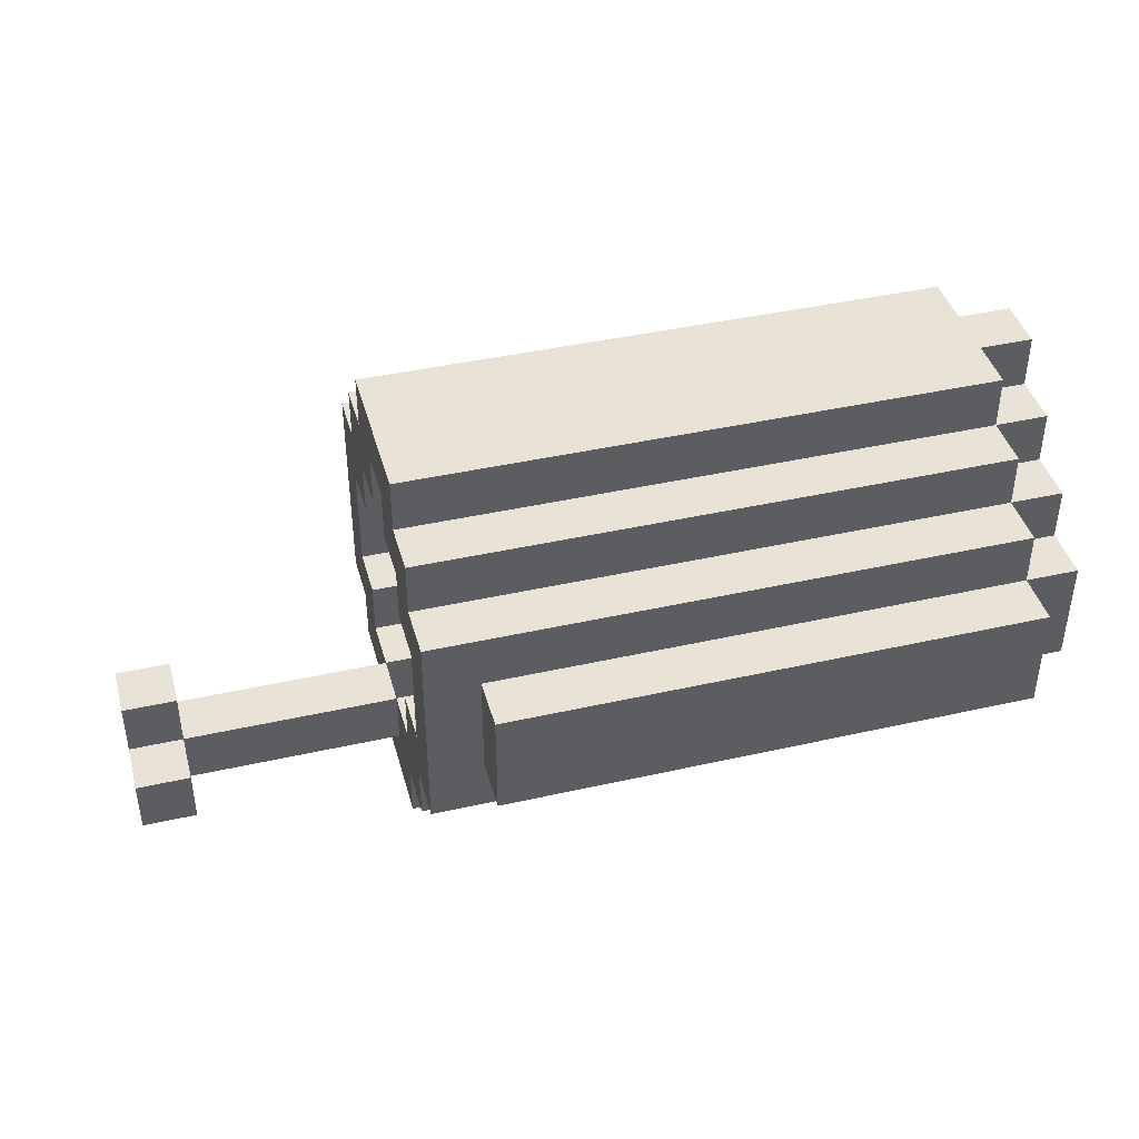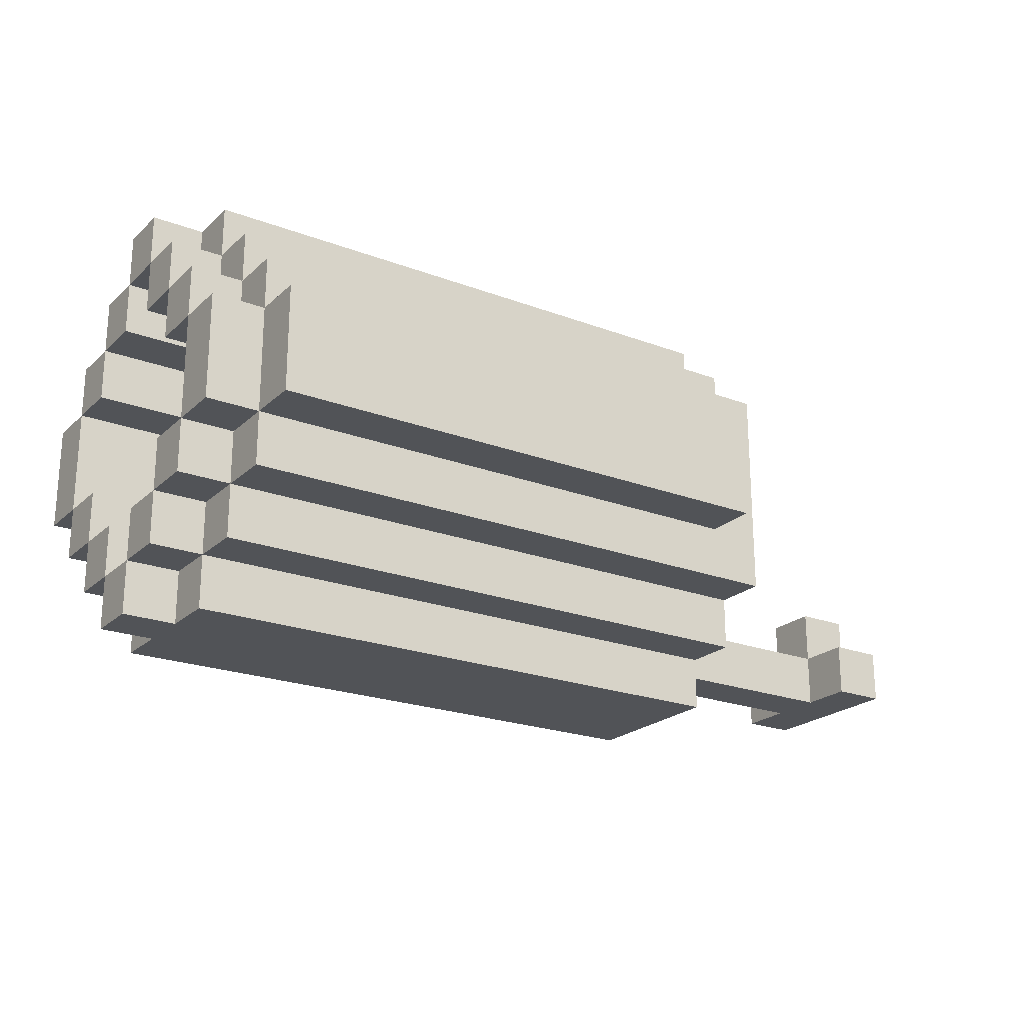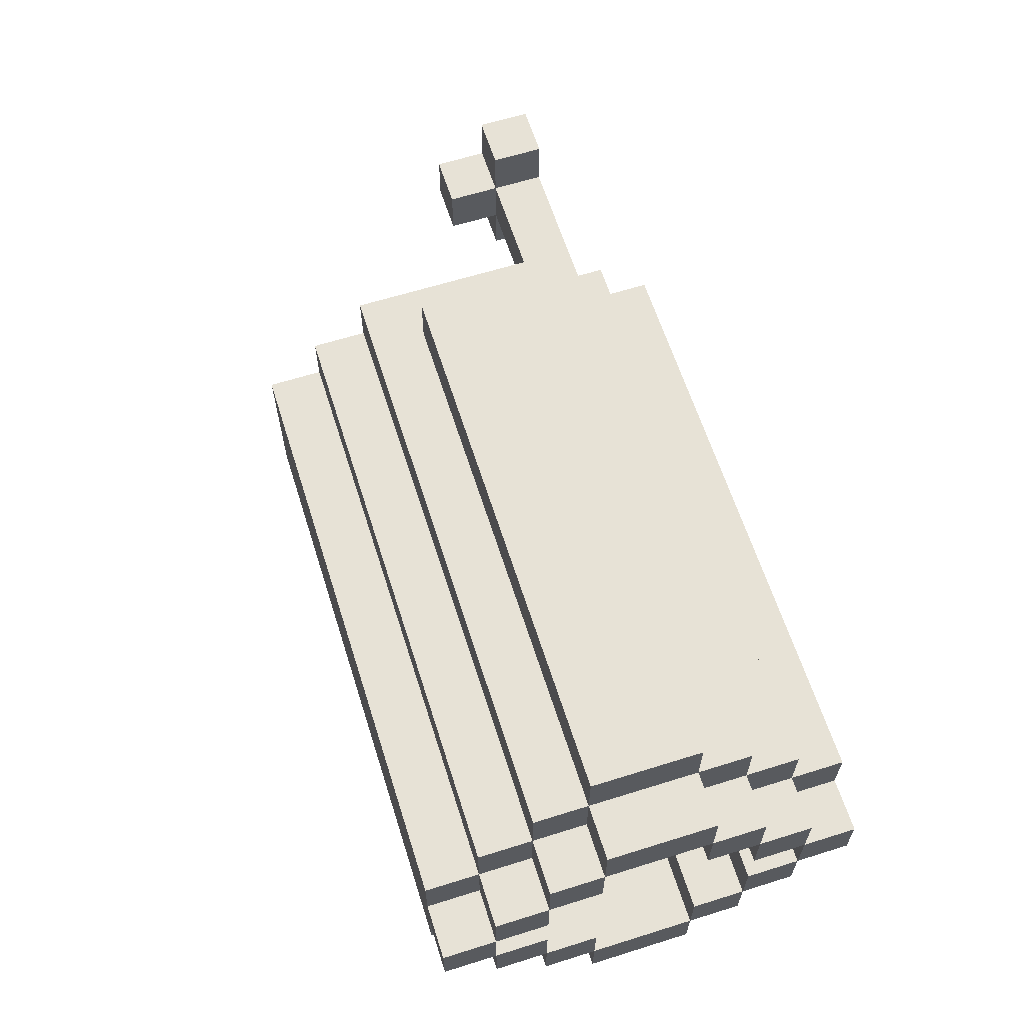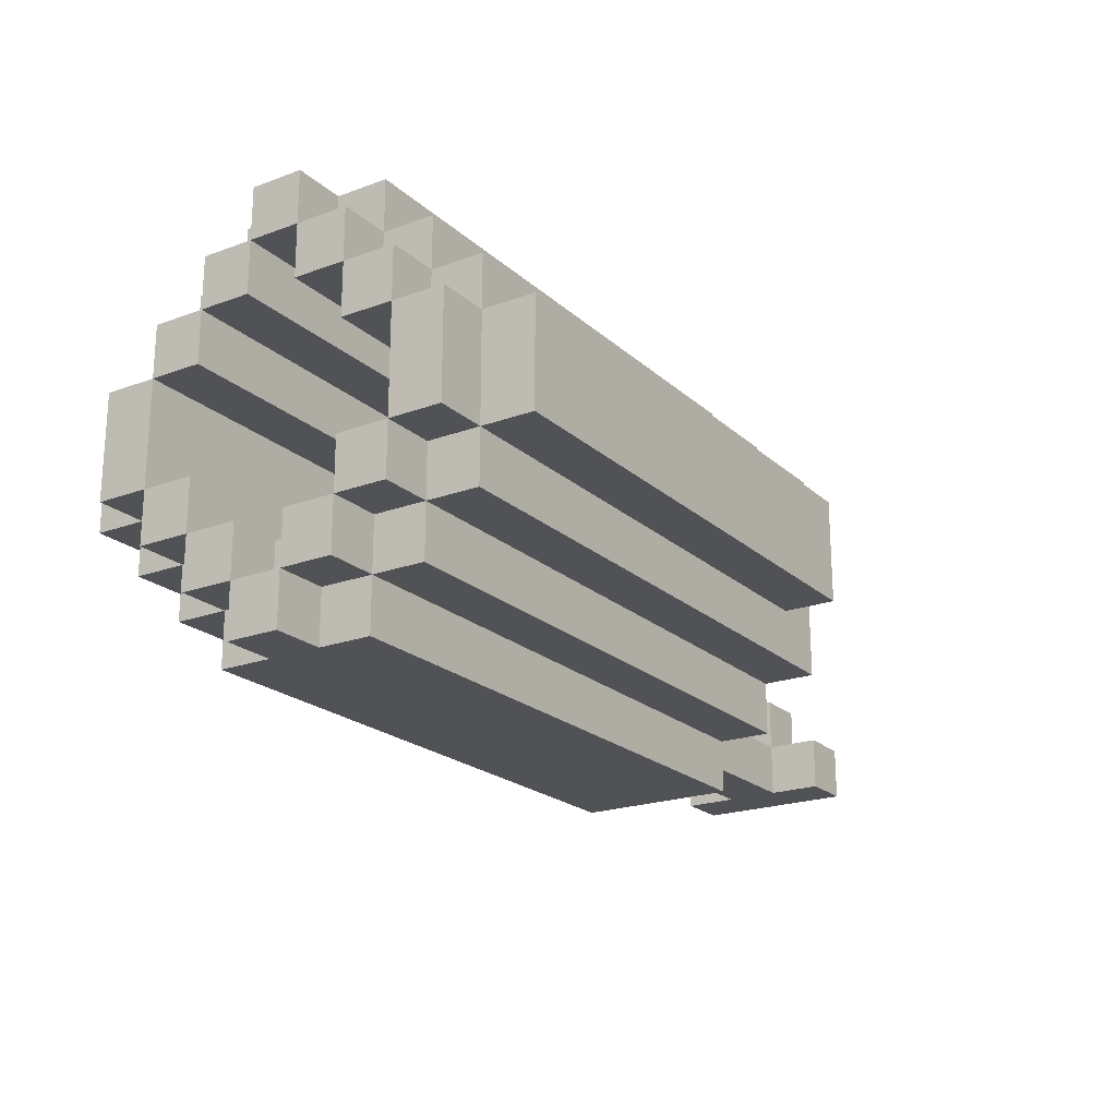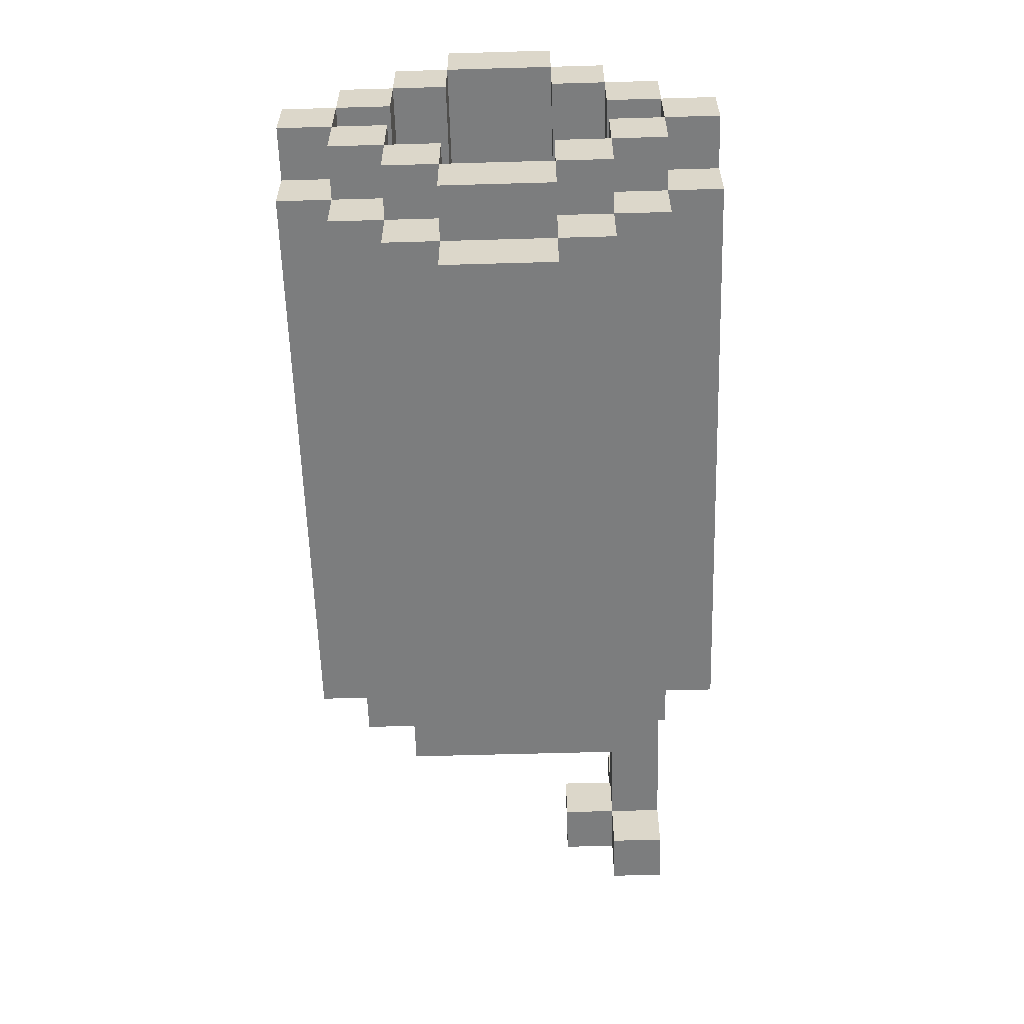
<metadata>
{"format":"obj","ext":"obj","renderer":"f3d","projection":"perspective","resolution":1024,"background":"white","views":[{"elev":41.7,"azim":164.8,"up":"+Y"},{"elev":-22.2,"azim":-33.3,"up":"+Y"},{"elev":62.9,"azim":-107.6,"up":"+Z"},{"elev":-21.1,"azim":-56.7,"up":"+Y"},{"elev":-59.0,"azim":-88.3,"up":"+Z"}]}
</metadata>
<code>
v -6 0 1
v -6 0 -0
v -6 1 2
v -6 1 1
v -6 1 -0
v -6 1 -1
v -6 2 3
v -6 2 2
v -6 2 1
v -6 2 -0
v -6 2 -1
v -6 2 -2
v -6 3 4
v -6 3 3
v -6 3 2
v -6 3 -1
v -6 3 -2
v -6 3 -3
v -6 5 4
v -6 5 3
v -6 5 2
v -6 5 -1
v -6 5 -2
v -6 5 -3
v -6 6 3
v -6 6 2
v -6 6 1
v -6 6 -0
v -6 6 -1
v -6 6 -2
v -6 7 2
v -6 7 1
v -6 7 -0
v -6 7 -1
v -6 8 1
v -6 8 -0
v -5 0 2
v -5 0 1
v -5 0 -0
v -5 0 -1
v -5 1 3
v -5 1 2
v -5 1 1
v -5 1 -0
v -5 1 -1
v -5 1 -2
v -5 2 4
v -5 2 3
v -5 2 2
v -5 2 1
v -5 2 -0
v -5 2 -1
v -5 2 -2
v -5 2 -3
v -5 3 5
v -5 3 4
v -5 3 3
v -5 3 -2
v -5 3 -3
v -5 3 -4
v -5 5 5
v -5 5 4
v -5 5 3
v -5 5 -2
v -5 5 -3
v -5 5 -4
v -5 6 4
v -5 6 3
v -5 6 2
v -5 6 -1
v -5 6 -2
v -5 6 -3
v -5 7 3
v -5 7 2
v -5 7 1
v -5 7 -0
v -5 7 -1
v -5 7 -2
v -5 8 2
v -5 8 1
v -5 8 -0
v -5 8 -1
v 6 1 1
v 6 1 -0
v 6 2 1
v 6 2 -0
v 10 1 2
v 10 1 1
v 10 1 -0
v 10 1 -1
v 10 2 2
v 10 2 1
v 10 2 -0
v 10 2 -1
v 10 3 1
v 10 3 -0
v -4 1 1
v -4 1 -0
v -4 2 1
v -4 2 -0
v 5 3 5
v 5 3 4
v 5 3 -3
v 5 3 -4
v 5 5 5
v 5 5 4
v 5 5 -3
v 5 5 -4
v 6 0 2
v 6 0 1
v 6 0 -0
v 6 0 -1
v 6 1 3
v 6 1 2
v 6 1 1
v 6 1 -0
v 6 1 -1
v 6 1 -2
v 6 2 4
v 6 2 3
v 6 2 2
v 6 2 1
v 6 2 -0
v 6 2 -1
v 6 2 -2
v 6 2 -3
v 6 3 4
v 6 3 3
v 6 3 2
v 6 3 -1
v 6 3 -2
v 6 3 -3
v 6 5 4
v 6 5 3
v 6 5 2
v 6 5 -1
v 6 5 -2
v 6 5 -3
v 6 6 4
v 6 6 3
v 6 6 2
v 6 6 1
v 6 6 -0
v 6 6 -1
v 6 6 -2
v 6 6 -3
v 6 7 3
v 6 7 2
v 6 7 1
v 6 7 -0
v 6 7 -1
v 6 7 -2
v 6 8 2
v 6 8 1
v 6 8 -0
v 6 8 -1
v 11 1 2
v 11 1 -1
v 11 2 2
v 11 2 1
v 11 2 -0
v 11 2 -1
v 11 3 1
v 11 3 -0
v -5 3 5
v -5 5 5
v 5 3 5
v 5 5 5
v -6 3 4
v -6 5 4
v -5 2 4
v -5 3 4
v -5 5 4
v -5 6 4
v 5 3 4
v 5 5 4
v 6 2 4
v 6 3 4
v 6 5 4
v 6 6 4
v -6 2 3
v -6 3 3
v -6 5 3
v -6 6 3
v -5 1 3
v -5 2 3
v -5 3 3
v -5 5 3
v -5 6 3
v -5 7 3
v 6 1 3
v 6 2 3
v 6 6 3
v 6 7 3
v -6 1 2
v -6 2 2
v -6 6 2
v -6 7 2
v -5 0 2
v -5 1 2
v -5 2 2
v -5 6 2
v -5 7 2
v -5 8 2
v 6 0 2
v 6 1 2
v 6 7 2
v 6 8 2
v 10 1 2
v 10 2 2
v 11 1 2
v 11 2 2
v -6 0 1
v -6 1 1
v -6 7 1
v -6 8 1
v -5 0 1
v -5 1 1
v -5 7 1
v -5 8 1
v 6 1 1
v 6 2 1
v 10 1 1
v 10 2 1
v 10 3 1
v 11 2 1
v 11 3 1
v -6 1 -0
v -6 2 -0
v -6 6 -0
v -6 7 -0
v -5 1 -0
v -5 2 -0
v -4 1 -0
v -4 2 -0
v 6 1 -0
v 6 2 -0
v 6 6 -0
v 6 7 -0
v -6 2 -1
v -6 3 -1
v -6 5 -1
v -6 6 -1
v -5 2 -1
v -5 3 -1
v 6 2 -1
v 6 3 -1
v 6 5 -1
v 6 6 -1
v -6 3 -2
v -6 5 -2
v -5 3 -2
v -5 5 -2
v 5 3 -2
v 5 5 -2
v 6 3 -2
v 6 5 -2
v -6 3 3
v -6 5 3
v -5 3 3
v -5 4 3
v -5 5 3
v 5 4 3
v 5 5 3
v 6 3 3
v 6 5 3
v -6 2 2
v -6 3 2
v -6 5 2
v -6 6 2
v -5 2 2
v -5 3 2
v 6 2 2
v 6 3 2
v 6 5 2
v 6 6 2
v -6 1 1
v -6 2 1
v -6 6 1
v -6 7 1
v -5 1 1
v -5 2 1
v -4 1 1
v -4 2 1
v 6 1 1
v 6 2 1
v 6 6 1
v 6 7 1
v -6 0 -0
v -6 1 -0
v -6 7 -0
v -6 8 -0
v -5 0 -0
v -5 1 -0
v -5 7 -0
v -5 8 -0
v 6 1 -0
v 6 2 -0
v 10 1 -0
v 10 2 -0
v 10 3 -0
v 11 2 -0
v 11 3 -0
v -6 1 -1
v -6 2 -1
v -6 6 -1
v -6 7 -1
v -5 0 -1
v -5 1 -1
v -5 2 -1
v -5 6 -1
v -5 7 -1
v -5 8 -1
v 6 0 -1
v 6 1 -1
v 6 7 -1
v 6 8 -1
v 10 1 -1
v 10 2 -1
v 11 1 -1
v 11 2 -1
v -6 2 -2
v -6 3 -2
v -6 5 -2
v -6 6 -2
v -5 1 -2
v -5 2 -2
v -5 3 -2
v -5 5 -2
v -5 6 -2
v -5 7 -2
v 6 1 -2
v 6 2 -2
v 6 6 -2
v 6 7 -2
v -6 3 -3
v -6 5 -3
v -5 2 -3
v -5 3 -3
v -5 5 -3
v -5 6 -3
v 5 3 -3
v 5 5 -3
v 6 2 -3
v 6 3 -3
v 6 5 -3
v 6 6 -3
v -5 3 -4
v -5 5 -4
v 5 3 -4
v 5 5 -4
v -5 0 2
v 6 0 2
v -6 0 1
v -5 0 1
v 6 0 1
v -6 0 -0
v -5 0 -0
v 6 0 -0
v -5 0 -1
v 6 0 -1
v -5 1 3
v 6 1 3
v -6 1 2
v -5 1 2
v 6 1 2
v 10 1 2
v 11 1 2
v -6 1 1
v -5 1 1
v 6 1 1
v 10 1 1
v -6 1 -0
v -5 1 -0
v 6 1 -0
v 10 1 -0
v -6 1 -1
v -5 1 -1
v 6 1 -1
v 10 1 -1
v 11 1 -1
v -5 1 -2
v 6 1 -2
v -5 2 4
v 6 2 4
v -6 2 3
v -5 2 3
v 6 2 3
v -6 2 2
v -5 2 2
v -6 2 -1
v -5 2 -1
v -6 2 -2
v -5 2 -2
v 6 2 -2
v -5 2 -3
v 6 2 -3
v -5 3 5
v 5 3 5
v -6 3 4
v -5 3 4
v 5 3 4
v -6 3 3
v -5 3 3
v -6 3 -2
v -5 3 -2
v -6 3 -3
v -5 3 -3
v 5 3 -3
v -5 3 -4
v 5 3 -4
v -6 5 3
v -5 5 3
v 5 5 3
v 6 5 3
v -6 5 2
v 6 5 2
v -6 5 -1
v 6 5 -1
v -6 5 -2
v -5 5 -2
v 5 5 -2
v 6 5 -2
v -6 6 2
v 6 6 2
v -6 6 1
v 6 6 1
v -6 6 -0
v 6 6 -0
v -6 6 -1
v 6 6 -1
v -6 7 1
v 6 7 1
v -6 7 -0
v 6 7 -0
v -6 1 1
v -5 1 1
v -4 1 1
v 6 1 1
v -6 1 -0
v -5 1 -0
v -4 1 -0
v 6 1 -0
v -6 2 2
v -5 2 2
v 6 2 2
v 10 2 2
v 11 2 2
v -6 2 1
v -5 2 1
v -4 2 1
v 6 2 1
v 10 2 1
v 11 2 1
v -6 2 -0
v -5 2 -0
v -4 2 -0
v 6 2 -0
v 10 2 -0
v 11 2 -0
v -6 2 -1
v -5 2 -1
v 6 2 -1
v 10 2 -1
v 11 2 -1
v -6 3 3
v -5 3 3
v 6 3 3
v -6 3 2
v -5 3 2
v 6 3 2
v 10 3 1
v 11 3 1
v 10 3 -0
v 11 3 -0
v -6 3 -1
v -5 3 -1
v 6 3 -1
v -6 3 -2
v -5 3 -2
v 5 3 -2
v 6 3 -2
v -5 5 5
v 5 5 5
v -6 5 4
v -5 5 4
v 5 5 4
v -6 5 3
v -5 5 3
v -6 5 -2
v -5 5 -2
v -6 5 -3
v -5 5 -3
v 5 5 -3
v -5 5 -4
v 5 5 -4
v -5 6 4
v 6 6 4
v -6 6 3
v -5 6 3
v 6 6 3
v -6 6 2
v -5 6 2
v -6 6 -1
v -5 6 -1
v -6 6 -2
v -5 6 -2
v 6 6 -2
v -5 6 -3
v 6 6 -3
v -5 7 3
v 6 7 3
v -6 7 2
v -5 7 2
v 6 7 2
v -6 7 1
v -5 7 1
v -6 7 -0
v -5 7 -0
v -6 7 -1
v -5 7 -1
v 6 7 -1
v -5 7 -2
v 6 7 -2
v -5 8 2
v 6 8 2
v -6 8 1
v -5 8 1
v 6 8 1
v -6 8 -0
v -5 8 -0
v 6 8 -0
v -5 8 -1
v 6 8 -1
f 4 2 1
f 5 2 4
f 8 4 3
f 9 4 8
f 10 6 5
f 11 6 10
f 14 8 7
f 15 8 14
f 16 12 11
f 17 12 16
f 19 14 13
f 20 14 19
f 23 18 17
f 24 18 23
f 25 21 20
f 26 21 25
f 29 23 22
f 30 23 29
f 31 27 26
f 32 27 31
f 33 29 28
f 34 29 33
f 35 33 32
f 36 33 35
f 42 38 37
f 43 38 42
f 44 40 39
f 45 40 44
f 48 42 41
f 49 42 48
f 50 44 43
f 51 44 50
f 52 46 45
f 53 46 52
f 56 48 47
f 57 48 56
f 58 54 53
f 59 54 58
f 61 56 55
f 62 56 61
f 65 60 59
f 66 60 65
f 67 63 62
f 68 63 67
f 71 65 64
f 72 65 71
f 73 69 68
f 74 69 73
f 77 71 70
f 78 71 77
f 79 75 74
f 80 75 79
f 81 77 76
f 82 77 81
f 85 84 83
f 86 84 85
f 91 88 87
f 92 88 91
f 93 90 89
f 94 90 93
f 95 93 92
f 96 93 95
f 97 98 99
f 99 98 100
f 101 102 105
f 105 102 106
f 103 104 107
f 107 104 108
f 109 110 114
f 110 111 115
f 114 110 115
f 111 112 116
f 115 111 116
f 116 112 117
f 113 114 120
f 114 115 121
f 120 114 121
f 121 115 122
f 116 117 123
f 117 118 124
f 123 117 124
f 124 118 125
f 119 120 127
f 120 121 127
f 127 121 128
f 128 121 129
f 125 126 130
f 124 125 130
f 130 126 131
f 131 126 132
f 127 128 133
f 133 128 134
f 131 132 137
f 137 132 138
f 134 135 139
f 133 134 139
f 139 135 140
f 140 135 141
f 137 138 144
f 136 137 144
f 144 138 145
f 145 138 146
f 140 141 147
f 141 142 148
f 147 141 148
f 148 142 149
f 143 144 150
f 144 145 151
f 150 144 151
f 151 145 152
f 148 149 153
f 149 150 154
f 153 149 154
f 150 151 155
f 154 150 155
f 155 151 156
f 157 158 159
f 159 158 160
f 160 158 161
f 161 158 162
f 160 161 163
f 163 161 164
f 167 166 165
f 168 166 167
f 172 170 169
f 173 170 172
f 175 172 171
f 176 174 173
f 177 175 171
f 178 176 175
f 178 175 177
f 179 174 176
f 179 176 178
f 180 174 179
f 186 182 181
f 187 182 186
f 188 184 183
f 189 184 188
f 191 186 185
f 192 186 191
f 193 190 189
f 194 190 193
f 200 196 195
f 201 196 200
f 202 198 197
f 203 198 202
f 205 200 199
f 206 200 205
f 207 204 203
f 208 204 207
f 211 210 209
f 212 210 211
f 217 214 213
f 218 214 217
f 219 216 215
f 220 216 219
f 223 222 221
f 224 222 223
f 226 225 224
f 227 225 226
f 232 229 228
f 233 229 232
f 236 235 234
f 237 235 236
f 238 231 230
f 239 231 238
f 244 241 240
f 245 241 244
f 246 245 244
f 247 245 246
f 248 243 242
f 249 243 248
f 252 251 250
f 253 251 252
f 254 253 252
f 255 253 254
f 256 255 254
f 257 255 256
f 258 259 260
f 260 259 261
f 261 259 262
f 260 261 263
f 261 262 263
f 263 262 264
f 260 263 265
f 263 264 265
f 265 264 266
f 267 268 271
f 271 268 272
f 271 272 273
f 273 272 274
f 269 270 275
f 275 270 276
f 277 278 281
f 281 278 282
f 283 284 285
f 285 284 286
f 279 280 287
f 287 280 288
f 289 290 293
f 293 290 294
f 291 292 295
f 295 292 296
f 297 298 299
f 299 298 300
f 300 301 302
f 302 301 303
f 304 305 309
f 309 305 310
f 306 307 311
f 311 307 312
f 308 309 314
f 314 309 315
f 312 313 316
f 316 313 317
f 318 319 320
f 320 319 321
f 322 323 327
f 327 323 328
f 324 325 329
f 329 325 330
f 326 327 332
f 332 327 333
f 330 331 334
f 334 331 335
f 336 337 339
f 339 337 340
f 338 339 342
f 340 341 343
f 338 342 344
f 342 343 345
f 344 342 345
f 343 341 346
f 345 343 346
f 346 341 347
f 348 349 350
f 350 349 351
f 355 353 352
f 356 353 355
f 357 355 354
f 357 356 355
f 358 356 357
f 359 356 358
f 360 359 358
f 361 359 360
f 365 363 362
f 366 363 365
f 369 365 364
f 370 365 369
f 372 368 367
f 375 372 371
f 376 368 372
f 376 372 375
f 377 374 373
f 378 374 377
f 380 368 376
f 381 368 380
f 382 379 378
f 383 379 382
f 387 385 384
f 388 385 387
f 389 387 386
f 390 387 389
f 393 392 391
f 394 392 393
f 396 395 394
f 397 395 396
f 401 399 398
f 402 399 401
f 403 401 400
f 404 401 403
f 407 406 405
f 408 406 407
f 410 409 408
f 411 409 410
f 416 413 412
f 416 415 414
f 416 414 413
f 417 415 416
f 420 419 418
f 421 419 420
f 422 419 421
f 423 419 422
f 426 425 424
f 427 425 426
f 430 429 428
f 431 429 430
f 434 433 432
f 435 433 434
f 436 437 440
f 440 437 441
f 438 439 442
f 442 439 443
f 444 445 449
f 445 446 449
f 449 446 450
f 450 446 451
f 451 446 452
f 447 448 453
f 453 448 454
f 450 451 456
f 456 451 457
f 452 453 458
f 458 453 459
f 456 457 461
f 455 456 461
f 457 458 461
f 461 458 462
f 462 458 463
f 459 460 464
f 464 460 465
f 466 467 469
f 467 468 470
f 469 467 470
f 470 468 471
f 472 473 474
f 474 473 475
f 476 477 479
f 477 478 480
f 479 477 480
f 480 478 481
f 481 478 482
f 483 484 486
f 486 484 487
f 485 486 488
f 488 486 489
f 490 491 492
f 492 491 493
f 493 494 495
f 495 494 496
f 497 498 500
f 500 498 501
f 499 500 502
f 502 500 503
f 504 505 506
f 506 505 507
f 507 508 509
f 509 508 510
f 511 512 514
f 514 512 515
f 513 514 516
f 516 514 517
f 518 519 520
f 520 519 521
f 521 522 523
f 523 522 524
f 525 526 528
f 528 526 529
f 527 528 530
f 528 529 530
f 530 529 531
f 531 529 532
f 531 532 533
f 533 532 534

</code>
